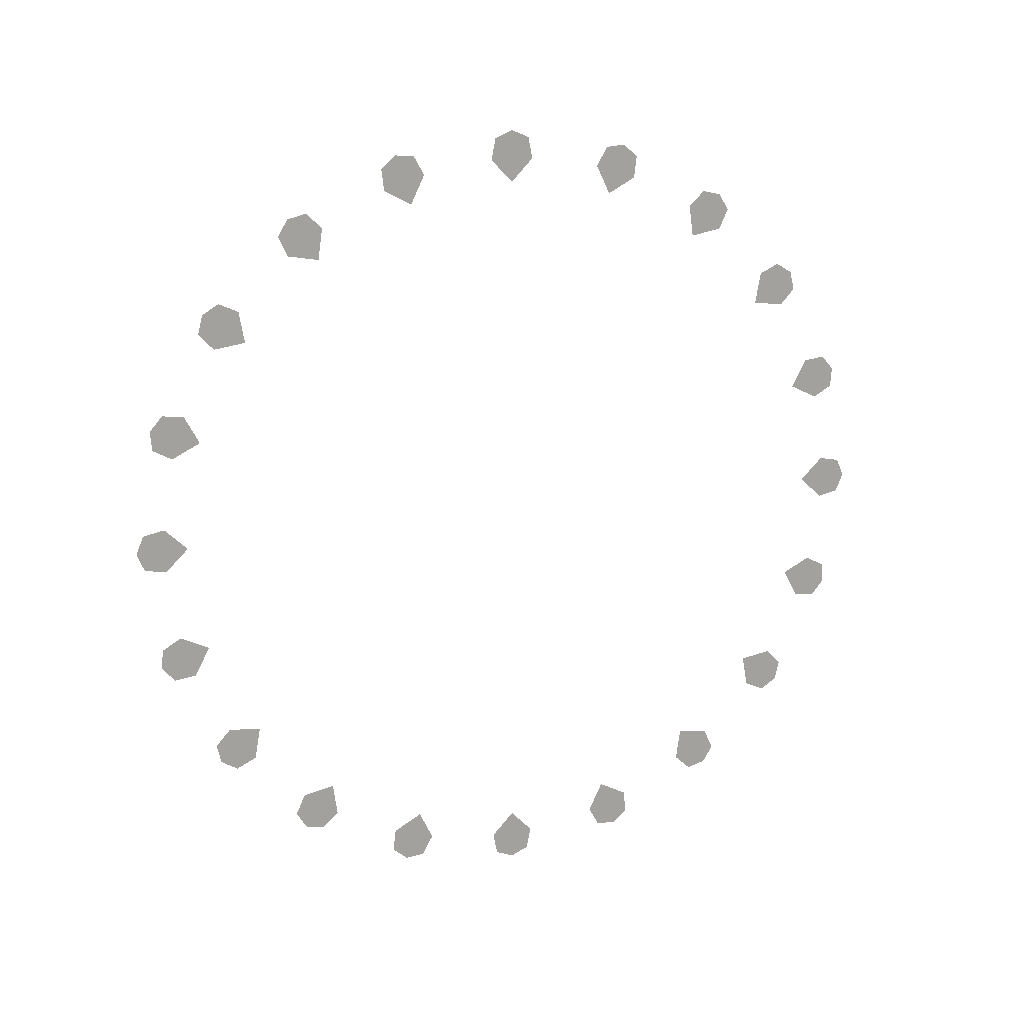
<metadata>
{"format":"obj","ext":"obj","renderer":"f3d","projection":"perspective","resolution":1024,"background":"white","views":[{"elev":16.8,"azim":-111.5,"up":"+Y"}]}
</metadata>
<code>
v  -19.76 -1.782 -1.126
v  -19.76 -1.657 -1.148
v  -19.76 -1.62 -1.227
v  -19.76 -1.66 -1.293
v  -19.76 -1.799 -1.252
v  -19.76 -1.735 -1.311
v  -19.76 -2.17 -1.324
v  -19.76 -2.058 -1.383
v  -19.76 -2.047 -1.47
v  -19.76 -2.106 -1.52
v  -19.76 -2.225 -1.438
v  -19.76 -2.183 -1.514
v  -19.76 -2.6 -1.392
v  -19.76 -2.512 -1.483
v  -19.76 -2.529 -1.569
v  -19.76 -2.6 -1.598
v  -19.76 -2.688 -1.483
v  -19.76 -2.671 -1.569
v  -19.76 -3.03 -1.324
v  -19.76 -2.975 -1.438
v  -19.76 -3.924 0.4302
v  -19.76 -4.038 0.3746
v  -19.76 -4.114 0.4171
v  -19.76 -4.12 0.4939
v  -19.76 -3.094 -1.52
v  -19.76 -3.017 -1.514
v  -19.76 -3.142 -1.383
v  -19.76 -3.983 0.542
v  -19.76 -3.152 -1.47
v  -19.76 -4.07 0.5525
v  -19.76 -3.418 -1.126
v  -19.76 -3.401 -1.252
v  -19.76 -3.465 -1.311
v  -19.76 -3.54 -1.293
v  -19.76 -3.726 0.8182
v  -19.76 -3.852 0.8006
v  -19.76 -3.911 0.8645
v  -19.76 -3.893 0.9395
v  -19.76 -3.543 -1.148
v  -19.76 -3.748 0.943
v  -19.76 -3.58 -1.227
v  -19.76 -3.827 0.9797
v  -19.76 -3.726 -0.8182
v  -19.76 -3.748 -0.943
v  -19.76 -3.827 -0.9797
v  -19.76 -3.418 1.126
v  -19.76 -3.543 1.148
v  -19.76 -3.58 1.227
v  -19.76 -3.54 1.293
v  -19.76 -3.893 -0.9395
v  -19.76 -3.852 -0.8006
v  -19.76 -3.401 1.252
v  -19.76 -3.911 -0.8645
v  -19.76 -3.465 1.311
v  -19.76 -3.924 -0.4302
v  -19.76 -3.983 -0.542
v  -19.76 -3.03 1.324
v  -19.76 -3.142 1.383
v  -19.76 -3.152 1.47
v  -19.76 -3.094 1.52
v  -19.76 -4.12 -0.4939
v  -19.76 -4.07 -0.5525
v  -19.76 -4.038 -0.3746
v  -19.76 -2.975 1.438
v  -19.76 -4.114 -0.4171
v  -19.76 -3.017 1.514
v  -19.76 -3.992 0
v  -19.76 -4.083 -0.088
v  -19.76 -2.6 1.392
v  -19.76 -2.688 1.483
v  -19.76 -2.671 1.569
v  -19.76 -2.6 1.598
v  -19.76 -4.198 0
v  -19.76 -4.169 -0.0712
v  -19.76 -4.083 0.088
v  -19.76 -2.512 1.483
v  -19.76 -4.169 0.0712
v  -19.76 -2.529 1.569
v  -19.76 -2.17 1.324
v  -19.76 -2.225 1.438
v  -19.76 -2.183 1.514
v  -19.76 -2.106 1.52
v  -19.76 -2.058 1.383
v  -19.76 -2.047 1.47
v  -19.76 -1.782 1.126
v  -19.76 -1.799 1.252
v  -19.76 -1.735 1.311
v  -19.76 -1.66 1.293
v  -19.76 -1.657 1.148
v  -19.76 -1.62 1.227
v  -19.76 -1.474 0.8182
v  -19.76 -1.452 0.943
v  -19.76 -1.373 0.9797
v  -19.76 -1.307 0.9395
v  -19.76 -1.348 0.8006
v  -19.76 -1.289 0.8645
v  -19.76 -1.276 0.4302
v  -19.76 -1.217 0.542
v  -19.76 -1.13 0.5525
v  -19.76 -1.08 0.4939
v  -19.76 -1.162 0.3746
v  -19.76 -1.086 0.4171
v  -19.76 -1.208 0
v  -19.76 -1.117 0.088
v  -19.76 -1.031 0.0712
v  -19.76 -1.002 0
v  -19.76 -1.117 -0.088
v  -19.76 -1.031 -0.0712
v  -19.76 -1.276 -0.4302
v  -19.76 -1.162 -0.3746
v  -19.76 -1.086 -0.4171
v  -19.76 -1.08 -0.4939
v  -19.76 -1.217 -0.542
v  -19.76 -1.13 -0.5525
v  -19.76 -1.474 -0.8182
v  -19.76 -1.348 -0.8006
v  -19.76 -1.289 -0.8645
v  -19.76 -1.307 -0.9395
v  -19.76 -1.452 -0.943
v  -19.76 -1.373 -0.9797
f 24 22 21
f 24 23 22
f 28 24 21
f 28 30 24
f 38 36 35
f 38 37 36
f 40 38 35
f 40 42 38
f 49 47 46
f 49 48 47
f 52 49 46
f 52 54 49
f 60 58 57
f 60 59 58
f 64 60 57
f 64 66 60
f 72 70 69
f 72 71 70
f 76 72 69
f 76 78 72
f 82 80 79
f 82 81 80
f 83 82 79
f 83 84 82
f 88 86 85
f 88 87 86
f 89 88 85
f 89 90 88
f 94 92 91
f 94 93 92
f 95 94 91
f 95 96 94
f 100 98 97
f 100 99 98
f 101 100 97
f 101 102 100
f 106 104 103
f 106 105 104
f 107 106 103
f 107 108 106
f 112 110 109
f 112 111 110
f 113 112 109
f 113 114 112
f 118 116 115
f 118 117 116
f 119 118 115
f 119 120 118
f 4 2 1
f 4 3 2
f 5 4 1
f 5 6 4
f 10 8 7
f 10 9 8
f 11 10 7
f 11 12 10
f 16 14 13
f 16 15 14
f 17 16 13
f 17 18 16
f 25 20 19
f 25 26 20
f 27 25 19
f 27 29 25
f 34 32 31
f 34 33 32
f 39 34 31
f 39 41 34
f 50 44 43
f 50 45 44
f 51 50 43
f 51 53 50
f 61 56 55
f 61 62 56
f 63 61 55
f 63 65 61
f 73 68 67
f 73 74 68
f 75 73 67
f 75 77 73

</code>
